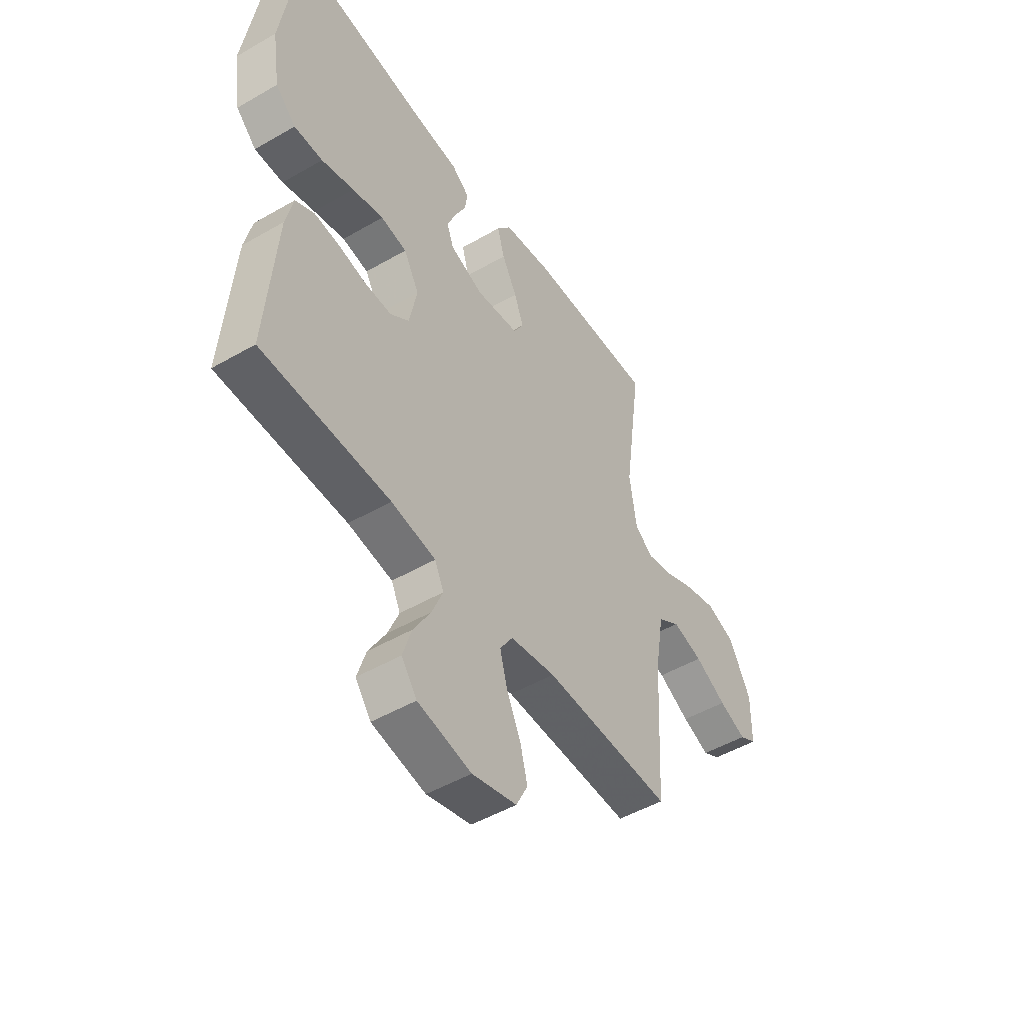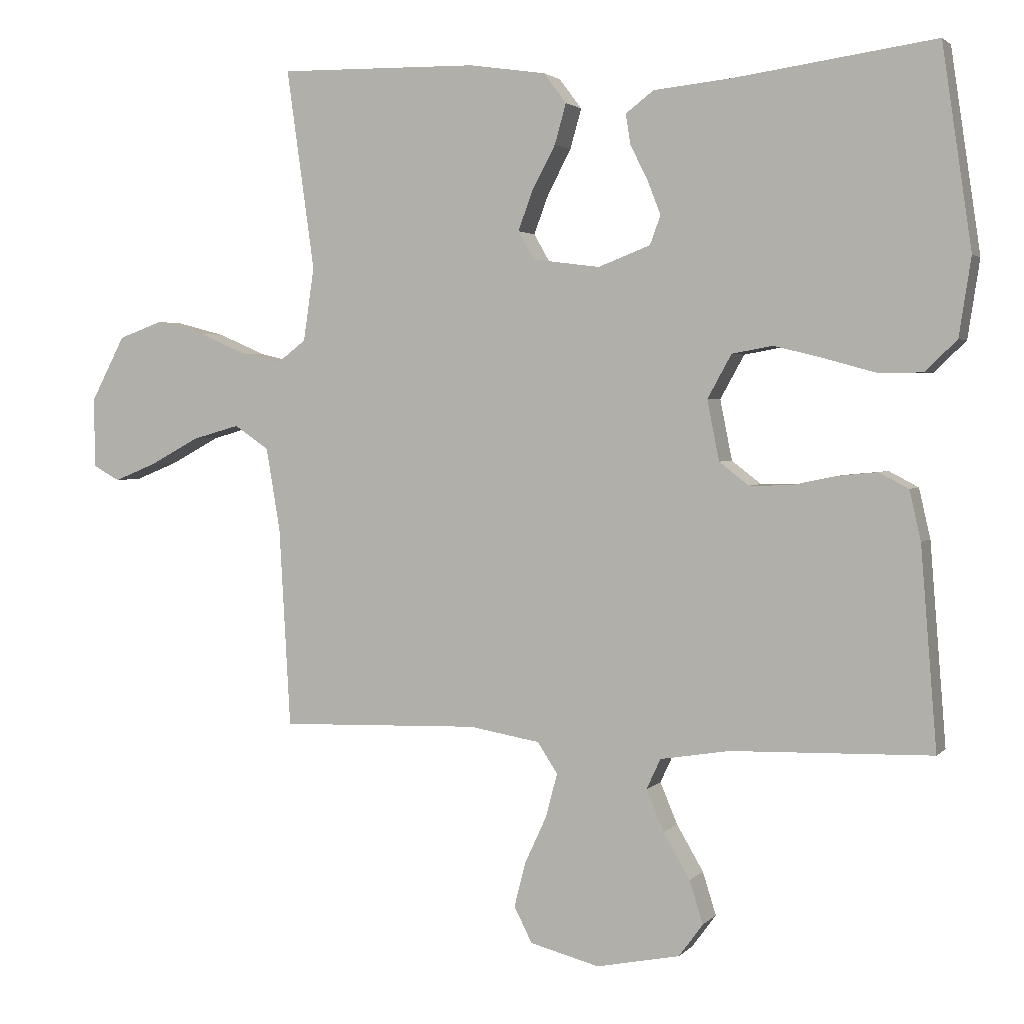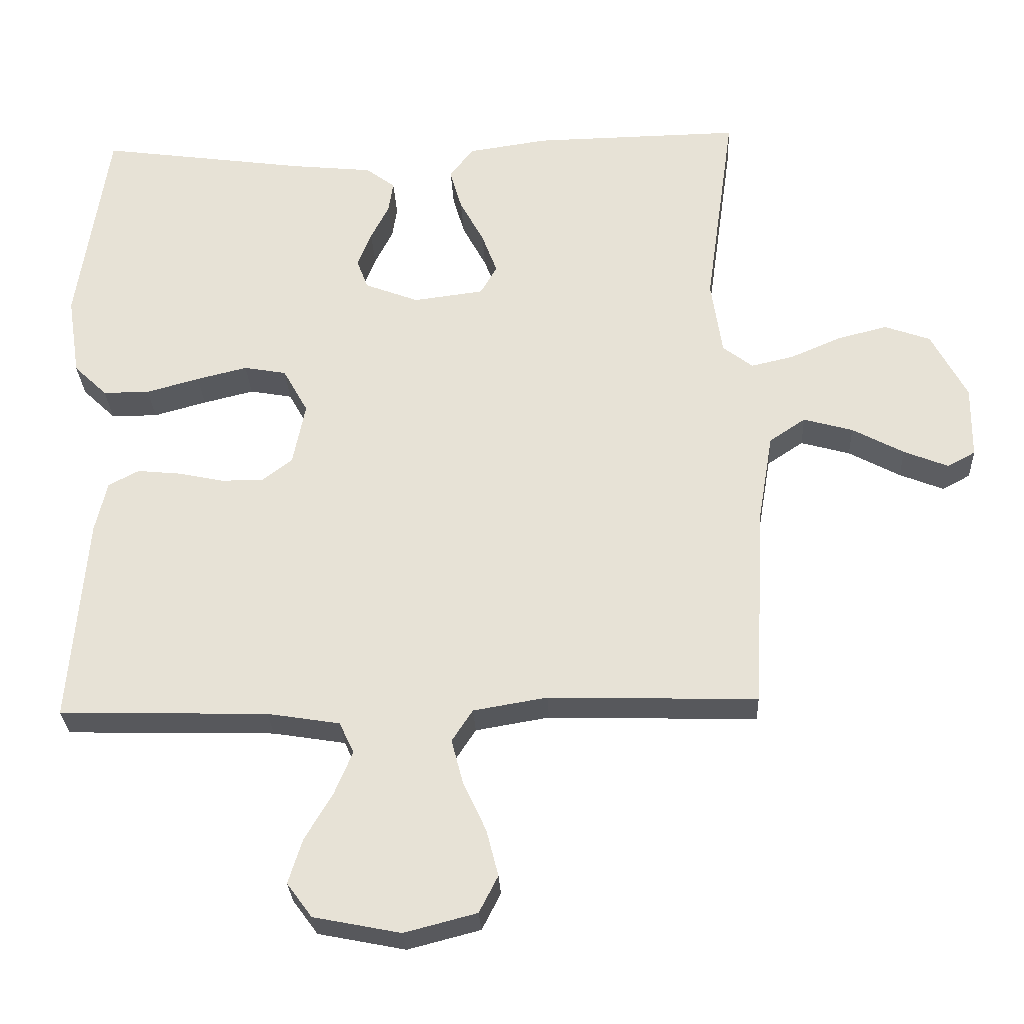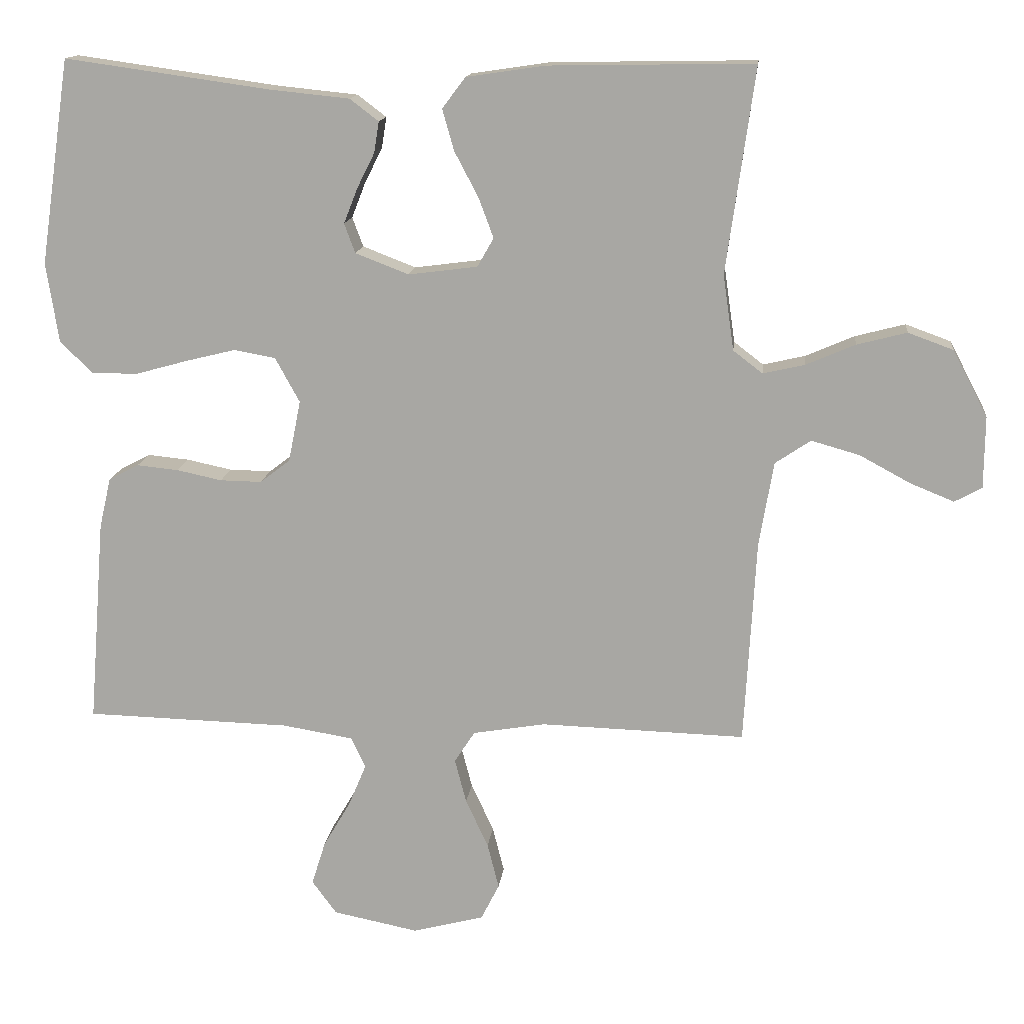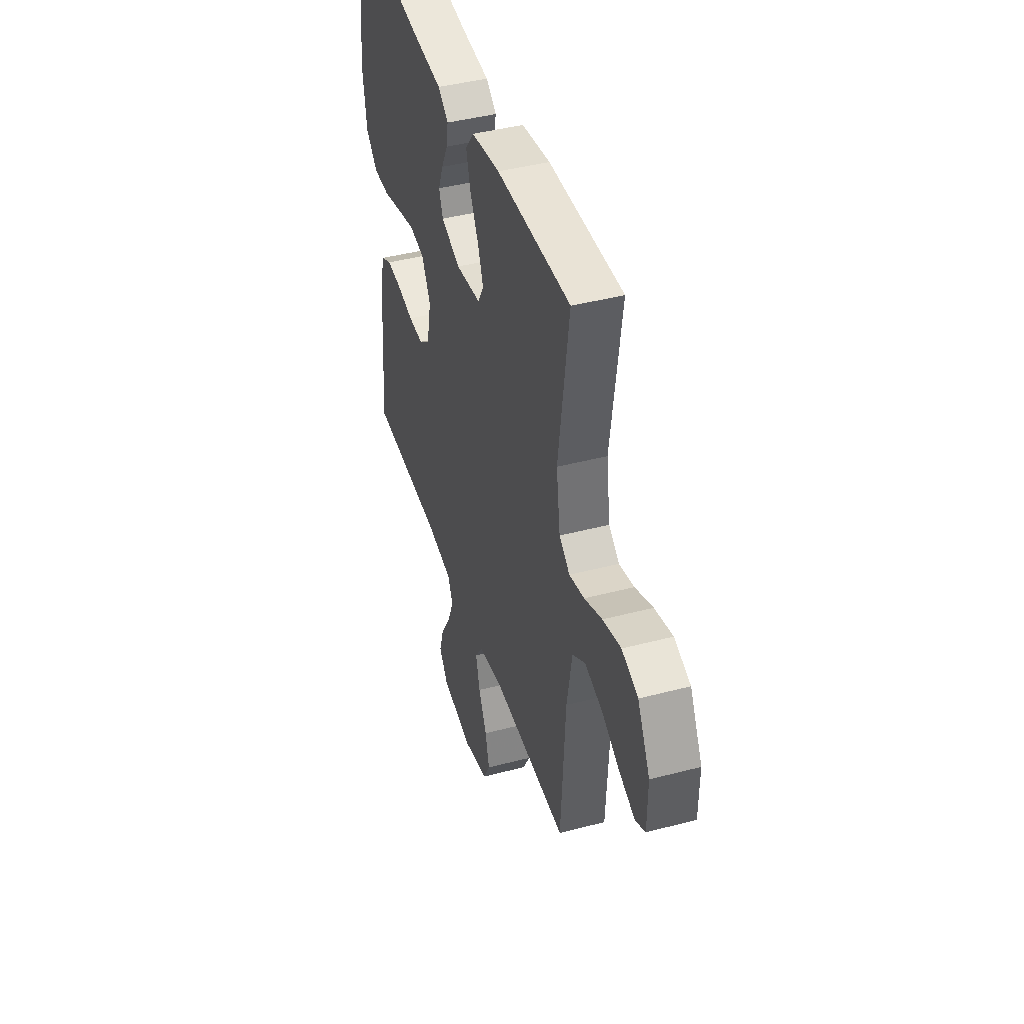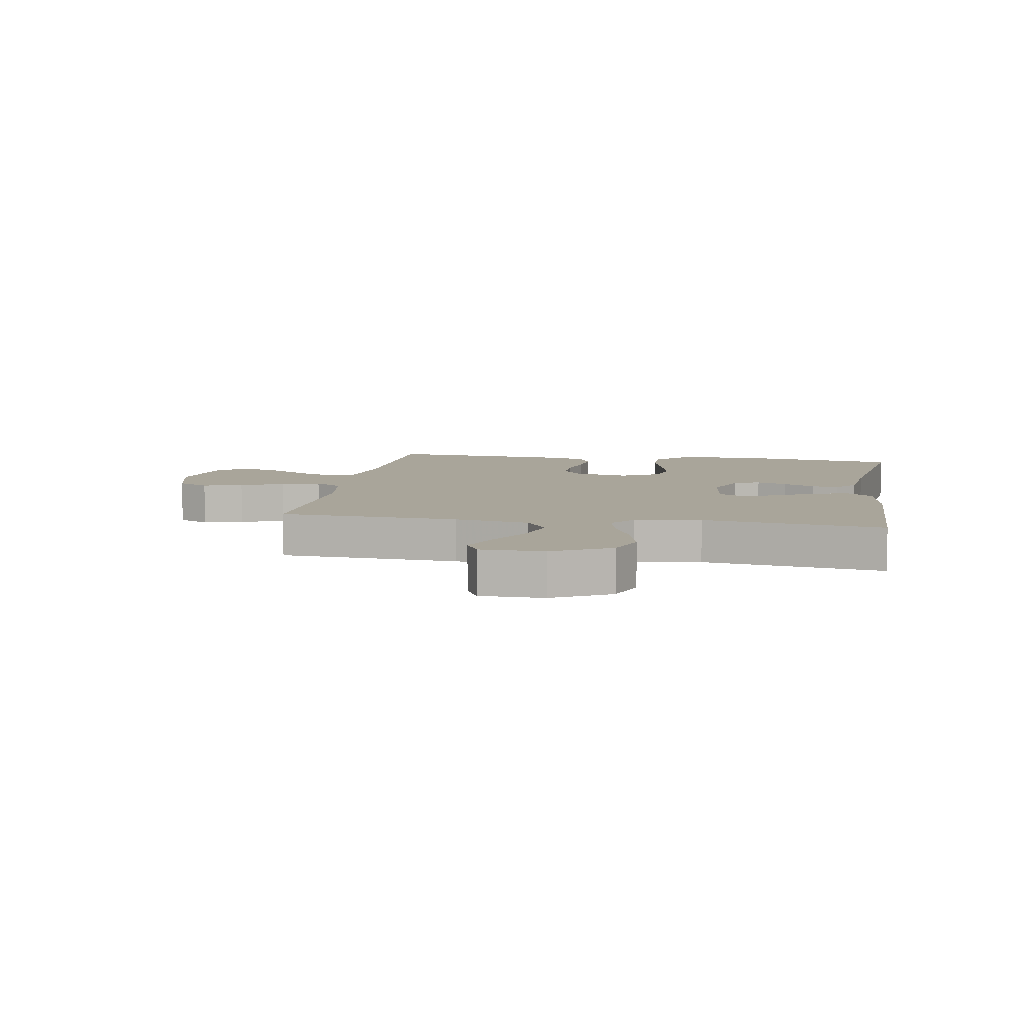
<metadata>
{"format":"obj","ext":"obj","renderer":"f3d","projection":"perspective","resolution":1024,"background":"white","views":[{"elev":-49.1,"azim":122.7,"up":"+Z"},{"elev":2.5,"azim":20.3,"up":"+Z"},{"elev":-28.7,"azim":-177.3,"up":"+Z"},{"elev":14.2,"azim":-173.8,"up":"+Z"},{"elev":43.2,"azim":-107.3,"up":"+Z"},{"elev":7.5,"azim":-80.4,"up":"+Y"}]}
</metadata>
<code>
v 0.5 0.07 0.5
v 0.544 0.07 0.2
v 0.526 0.07 0.083
v 0.478 0.07 0.037
v 0.411 0.07 0.037
v 0.335 0.07 0.058
v 0.262 0.07 0.076
v 0.201 0.07 0.065
v 0.165 0.07 0
v 0.183 0.07 -0.09
v 0.227 0.07 -0.124
v 0.288 0.07 -0.123
v 0.354 0.07 -0.109
v 0.415 0.07 -0.103
v 0.459 0.07 -0.126
v 0.476 0.07 -0.2
v 0.5 0.07 -0.5
v 0.2 0.07 -0.508
v 0.096 0.07 -0.525
v 0.075 0.07 -0.57
v 0.101 0.07 -0.632
v 0.141 0.07 -0.7
v 0.161 0.07 -0.764
v 0.125 0.07 -0.813
v 0 0.07 -0.838
v -0.104 0.07 -0.811
v -0.131 0.07 -0.758
v -0.114 0.07 -0.691
v -0.081 0.07 -0.62
v -0.064 0.07 -0.555
v -0.094 0.07 -0.509
v -0.2 0.07 -0.491
v -0.5 0.07 -0.5
v -0.517 0.07 -0.2
v -0.538 0.07 -0.076
v -0.59 0.07 -0.041
v -0.661 0.07 -0.061
v -0.735 0.07 -0.101
v -0.799 0.07 -0.127
v -0.839 0.07 -0.105
v -0.84 0.07 0
v -0.789 0.07 0.097
v -0.723 0.07 0.121
v -0.65 0.07 0.102
v -0.578 0.07 0.071
v -0.517 0.07 0.057
v -0.474 0.07 0.09
v -0.458 0.07 0.2
v -0.5 0.07 0.5
v -0.2 0.07 0.495
v -0.085 0.07 0.478
v -0.051 0.07 0.433
v -0.068 0.07 0.373
v -0.103 0.07 0.307
v -0.125 0.07 0.248
v -0.101 0.07 0.206
v 0 0.07 0.193
v 0.078 0.07 0.223
v 0.094 0.07 0.266
v 0.074 0.07 0.317
v 0.048 0.07 0.369
v 0.041 0.07 0.414
v 0.083 0.07 0.446
v 0.2 0.07 0.458
v 0.5 0 0.5
v 0.544 0 0.2
v 0.526 0 0.083
v 0.478 0 0.037
v 0.411 0 0.037
v 0.335 0 0.058
v 0.262 0 0.076
v 0.201 0 0.065
v 0.165 0 0
v 0.183 0 -0.09
v 0.227 0 -0.124
v 0.288 0 -0.123
v 0.354 0 -0.109
v 0.415 0 -0.103
v 0.459 0 -0.126
v 0.476 0 -0.2
v 0.5 0 -0.5
v 0.2 0 -0.508
v 0.096 0 -0.525
v 0.075 0 -0.57
v 0.101 0 -0.632
v 0.141 0 -0.7
v 0.161 0 -0.764
v 0.125 0 -0.813
v 0 0 -0.838
v -0.104 0 -0.811
v -0.131 0 -0.758
v -0.114 0 -0.691
v -0.081 0 -0.62
v -0.064 0 -0.555
v -0.094 0 -0.509
v -0.2 0 -0.491
v -0.5 0 -0.5
v -0.517 0 -0.2
v -0.538 0 -0.076
v -0.59 0 -0.041
v -0.661 0 -0.061
v -0.735 0 -0.101
v -0.799 0 -0.127
v -0.839 0 -0.105
v -0.84 0 0
v -0.789 0 0.097
v -0.723 0 0.121
v -0.65 0 0.102
v -0.578 0 0.071
v -0.517 0 0.057
v -0.474 0 0.09
v -0.458 0 0.2
v -0.5 0 0.5
v -0.2 0 0.495
v -0.085 0 0.478
v -0.051 0 0.433
v -0.068 0 0.373
v -0.103 0 0.307
v -0.125 0 0.248
v -0.101 0 0.206
v 0 0 0.193
v 0.078 0 0.223
v 0.094 0 0.266
v 0.074 0 0.317
v 0.048 0 0.369
v 0.041 0 0.414
v 0.083 0 0.446
v 0.2 0 0.458
f 62 63 64
f 61 62 64
f 60 61 64
f 4 5 6
f 3 4 6
f 2 3 6
f 1 2 6
f 64 1 6
f 60 64 6
f 59 60 6
f 58 59 6 7
f 57 58 7 8
f 56 57 8 9
f 52 53 54
f 51 52 54
f 50 51 54
f 49 50 54
f 48 49 54
f 47 48 54 55
f 46 47 55 56
f 43 44 45
f 42 43 45
f 41 42 45
f 40 41 45
f 39 40 45
f 38 39 45
f 37 38 45
f 36 37 45 46
f 56 9 10
f 46 56 10
f 36 46 10
f 35 36 10
f 32 33 34
f 35 10 11
f 34 35 11
f 32 34 11
f 31 32 11
f 27 28 29
f 26 27 29
f 25 26 29
f 24 25 29
f 23 24 29
f 22 23 29
f 21 22 29
f 20 21 29 30
f 30 31 11
f 20 30 11
f 19 20 11
f 16 17 18
f 15 16 18
f 14 15 18
f 13 14 18
f 12 13 18
f 11 12 18 19
f 128 127 126
f 128 126 125
f 128 125 124
f 70 69 68
f 70 68 67
f 70 67 66
f 70 66 65
f 70 65 128
f 70 128 124
f 70 124 123
f 71 70 123 122
f 72 71 122 121
f 73 72 121 120
f 118 117 116
f 118 116 115
f 118 115 114
f 118 114 113
f 118 113 112
f 119 118 112 111
f 120 119 111 110
f 109 108 107
f 109 107 106
f 109 106 105
f 109 105 104
f 109 104 103
f 109 103 102
f 109 102 101
f 110 109 101 100
f 74 73 120
f 74 120 110
f 74 110 100
f 74 100 99
f 98 97 96
f 75 74 99
f 75 99 98
f 75 98 96
f 75 96 95
f 93 92 91
f 93 91 90
f 93 90 89
f 93 89 88
f 93 88 87
f 93 87 86
f 93 86 85
f 94 93 85 84
f 75 95 94
f 75 94 84
f 75 84 83
f 82 81 80
f 82 80 79
f 82 79 78
f 82 78 77
f 82 77 76
f 83 82 76 75
f 1 65 66 2
f 2 66 67 3
f 3 67 68 4
f 4 68 69 5
f 5 69 70 6
f 6 70 71 7
f 7 71 72 8
f 8 72 73 9
f 9 73 74 10
f 10 74 75 11
f 11 75 76 12
f 12 76 77 13
f 13 77 78 14
f 14 78 79 15
f 15 79 80 16
f 16 80 81 17
f 17 81 82 18
f 18 82 83 19
f 19 83 84 20
f 20 84 85 21
f 21 85 86 22
f 22 86 87 23
f 23 87 88 24
f 24 88 89 25
f 25 89 90 26
f 26 90 91 27
f 27 91 92 28
f 28 92 93 29
f 29 93 94 30
f 30 94 95 31
f 31 95 96 32
f 32 96 97 33
f 33 97 98 34
f 34 98 99 35
f 35 99 100 36
f 36 100 101 37
f 37 101 102 38
f 38 102 103 39
f 39 103 104 40
f 40 104 105 41
f 41 105 106 42
f 42 106 107 43
f 43 107 108 44
f 44 108 109 45
f 45 109 110 46
f 46 110 111 47
f 47 111 112 48
f 48 112 113 49
f 49 113 114 50
f 50 114 115 51
f 51 115 116 52
f 52 116 117 53
f 53 117 118 54
f 54 118 119 55
f 55 119 120 56
f 56 120 121 57
f 57 121 122 58
f 58 122 123 59
f 59 123 124 60
f 60 124 125 61
f 61 125 126 62
f 62 126 127 63
f 63 127 128 64
f 64 128 65 1

</code>
